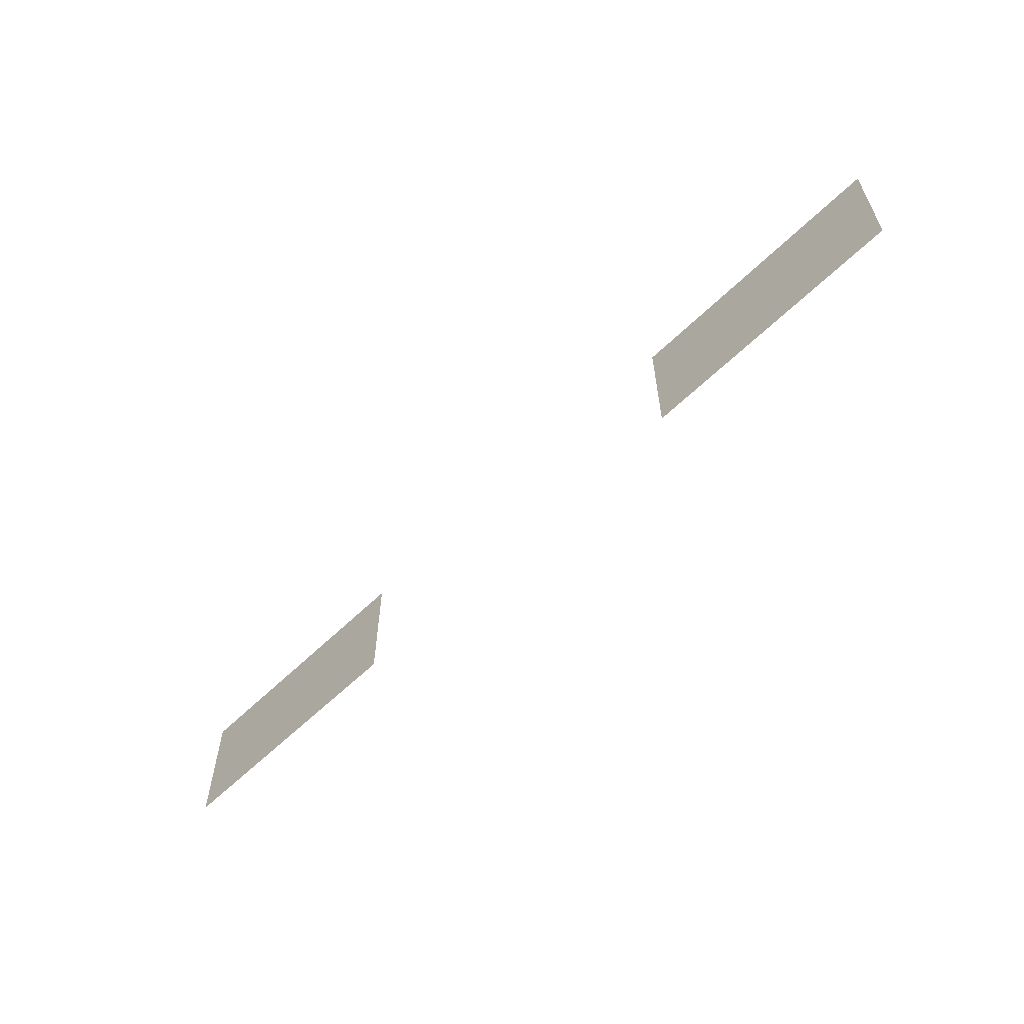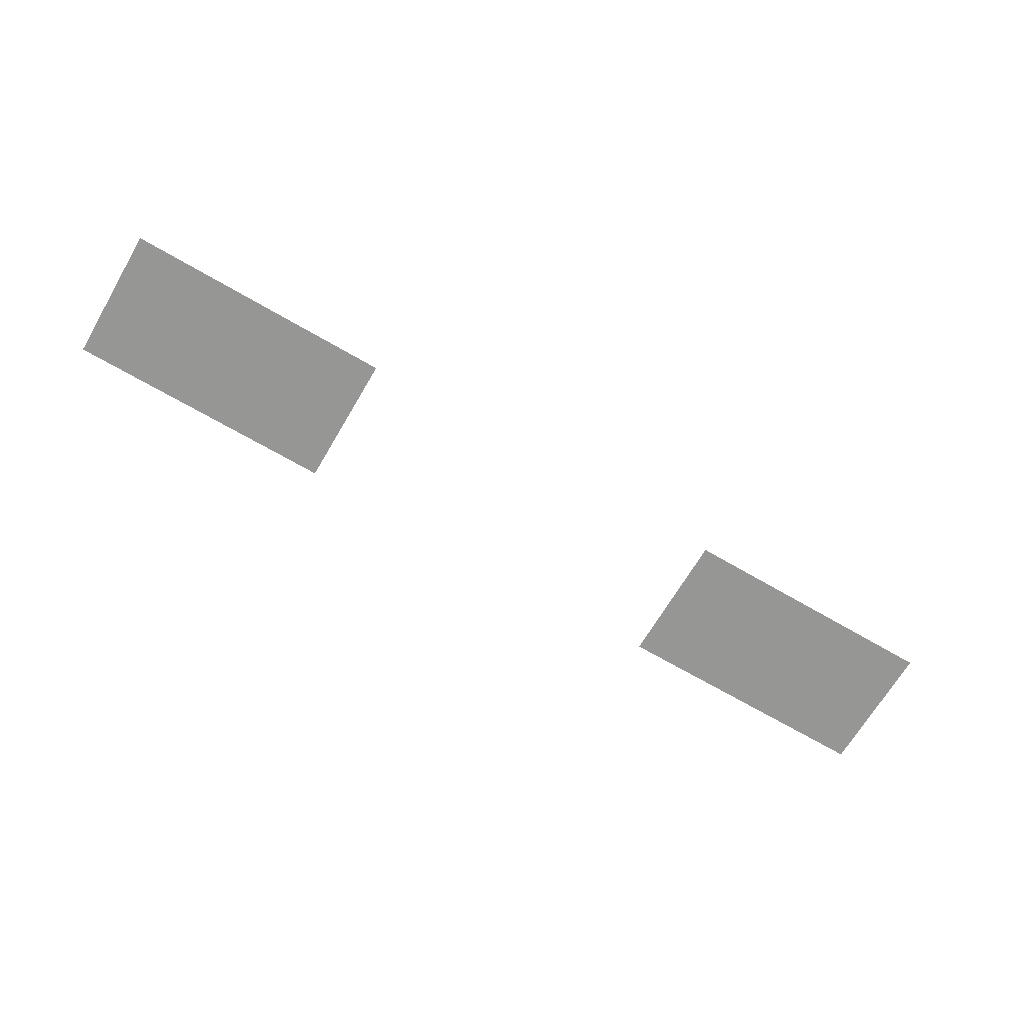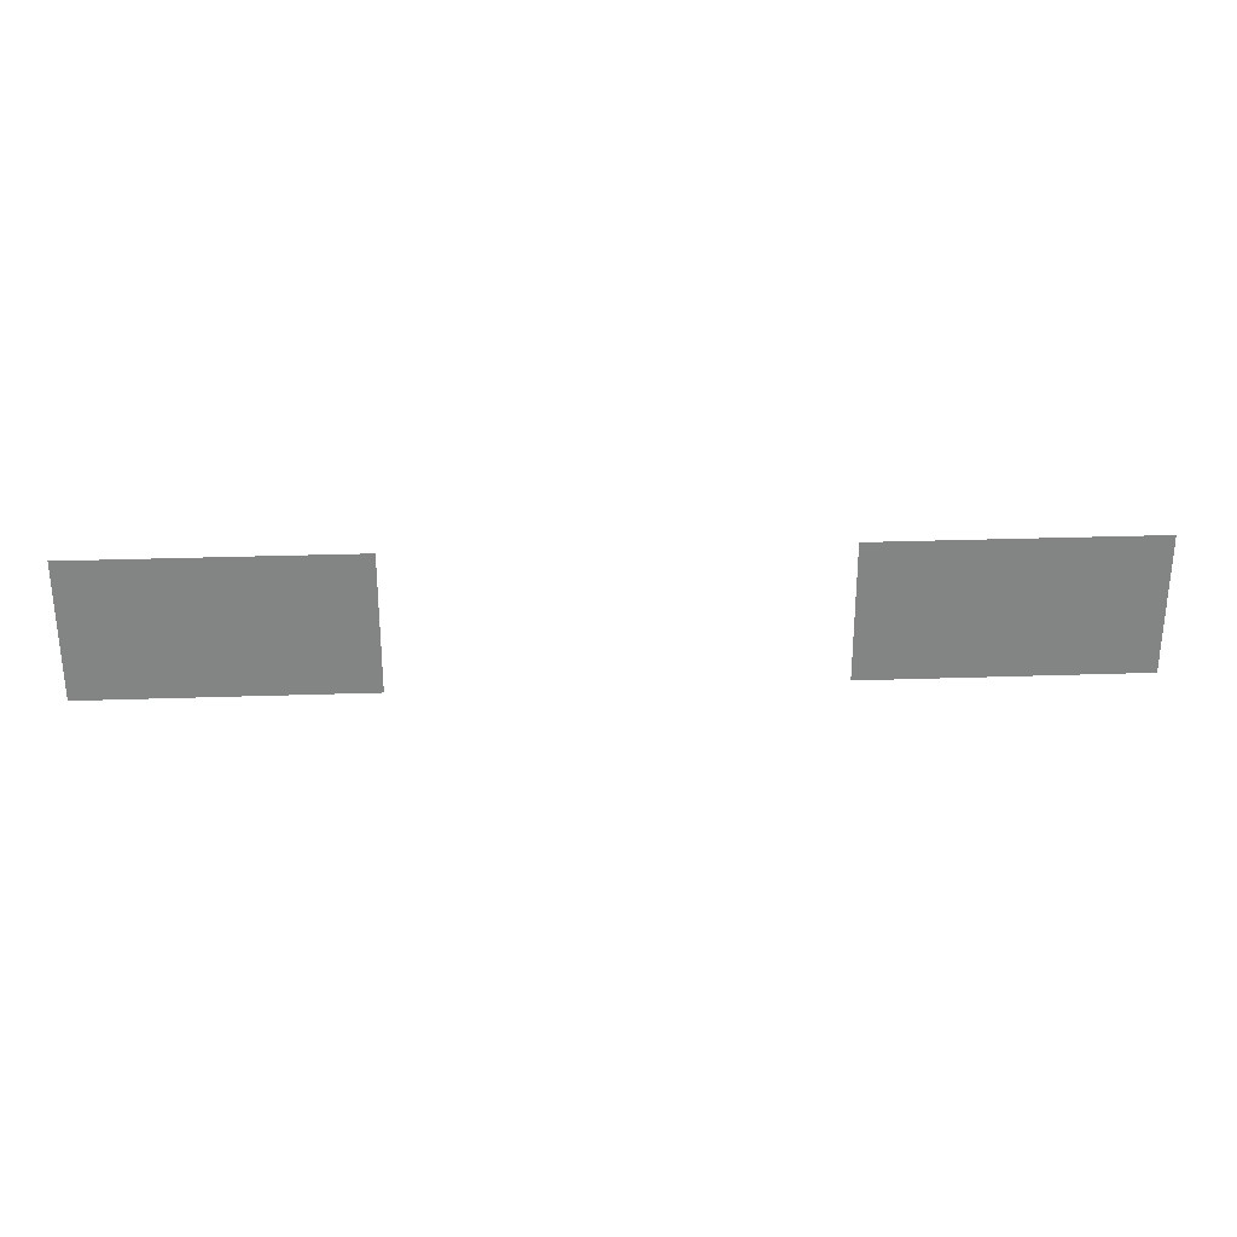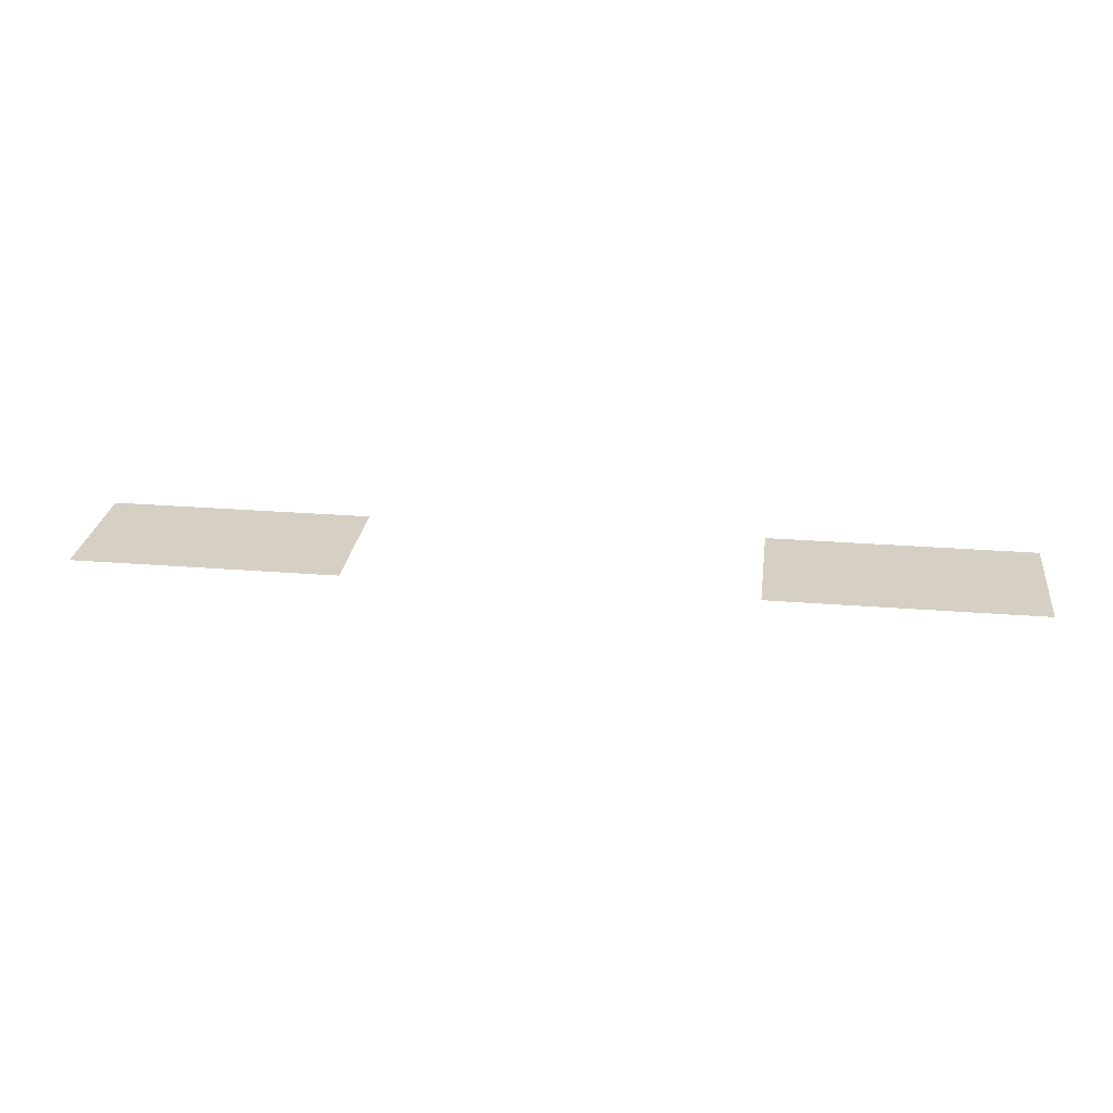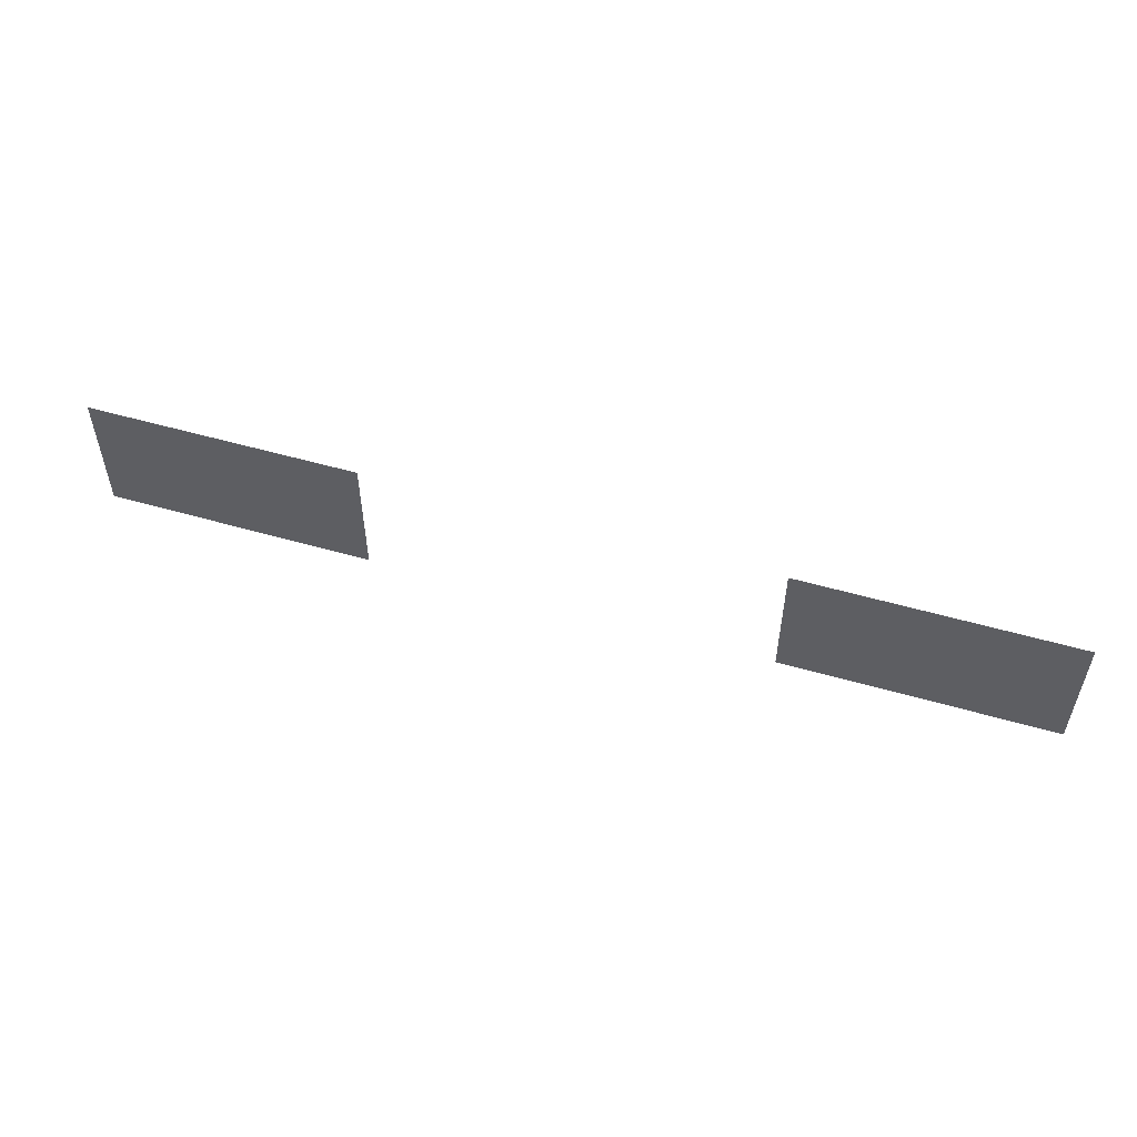
<metadata>
{"format":"obj","ext":"obj","renderer":"f3d","projection":"perspective","resolution":1024,"background":"white","views":[{"elev":-59.6,"azim":-135.0,"up":"+Y"},{"elev":-67.7,"azim":-30.4,"up":"+Z"},{"elev":29.0,"azim":177.1,"up":"+Y"},{"elev":26.4,"azim":-172.8,"up":"+Z"},{"elev":54.0,"azim":-163.0,"up":"+Y"}]}
</metadata>
<code>
v -304 -416 0
v -320 -416 0
v -320 -400 0
v -304 -400 0
v -288 -416 0
v -304 -416 0
v -304 -400 0
v -288 -400 0
v -224 -416 0
v -240 -416 0
v -240 -400 0
v -224 -400 0
v -208 -416 0
v -224 -416 0
v -224 -400 0
v -208 -400 0
g SmallTown_mesh_0002
f 1 2 3 4
f 5 6 7 8
f 9 10 11 12
f 13 14 15 16

</code>
